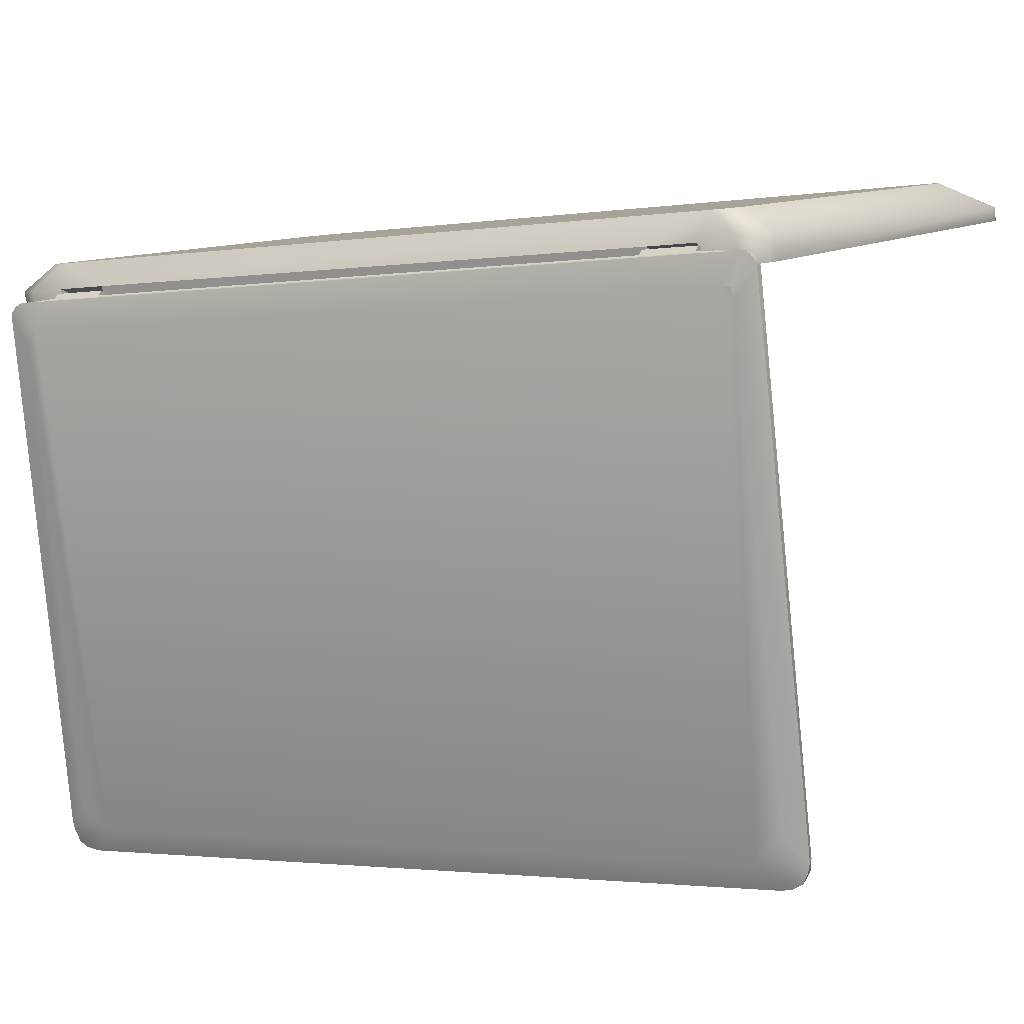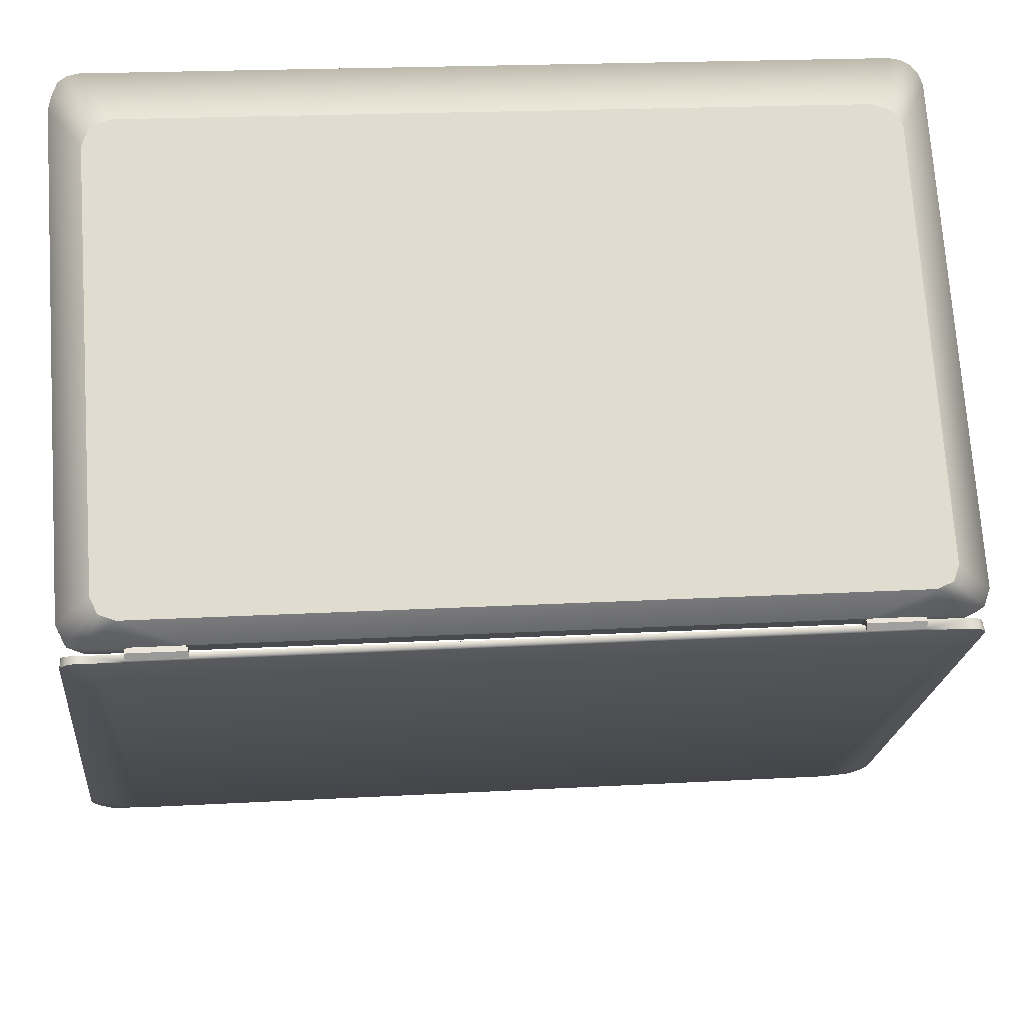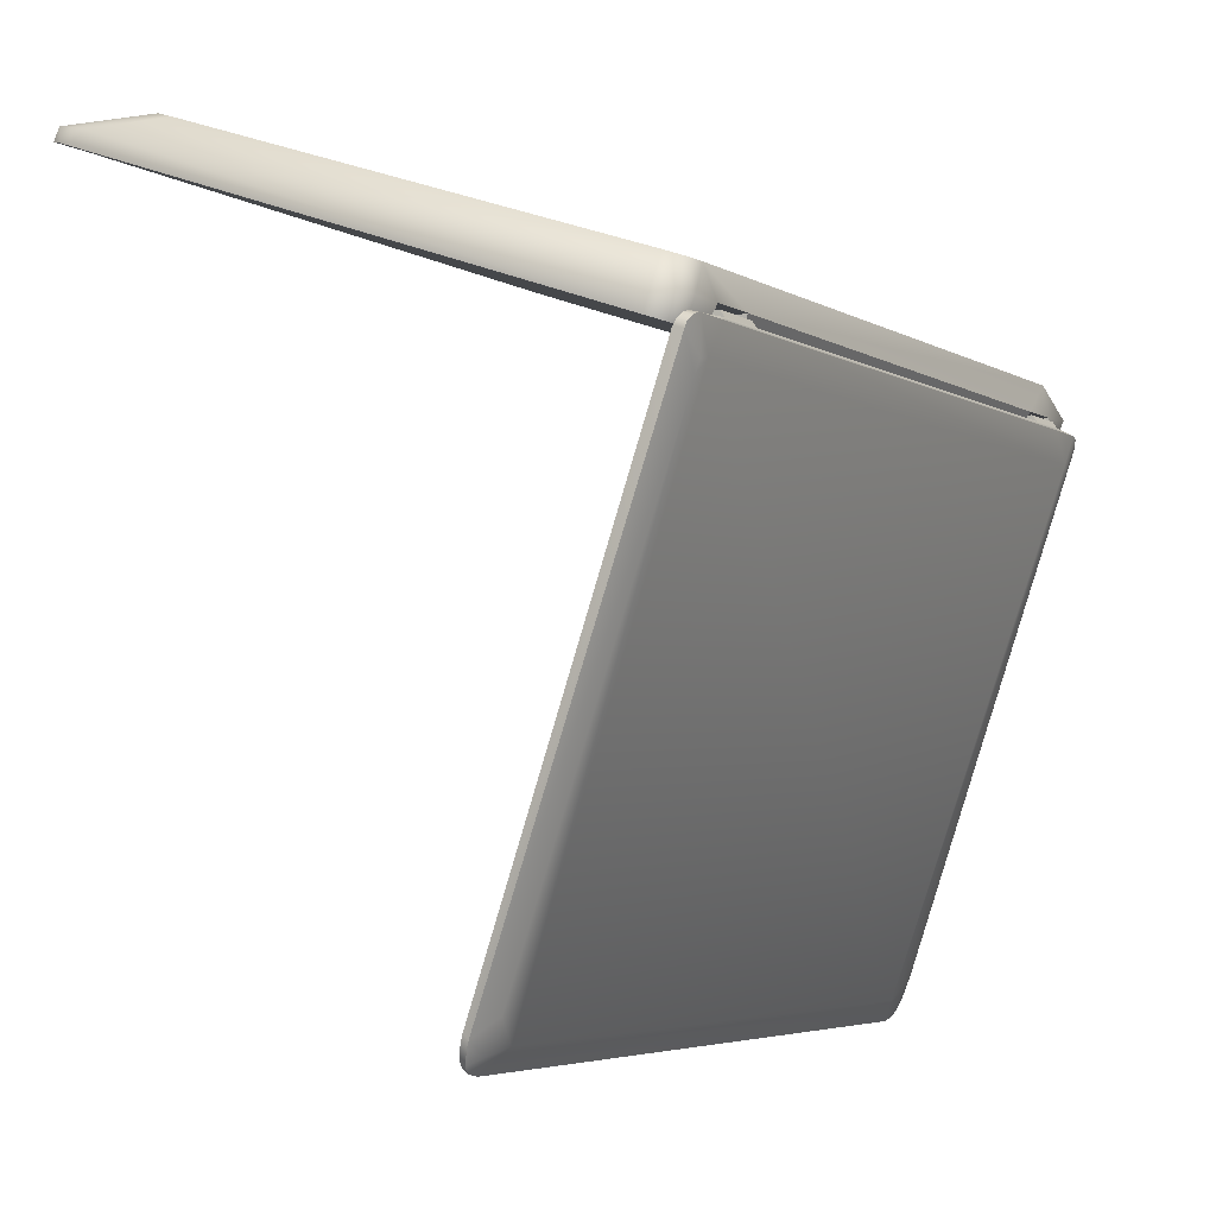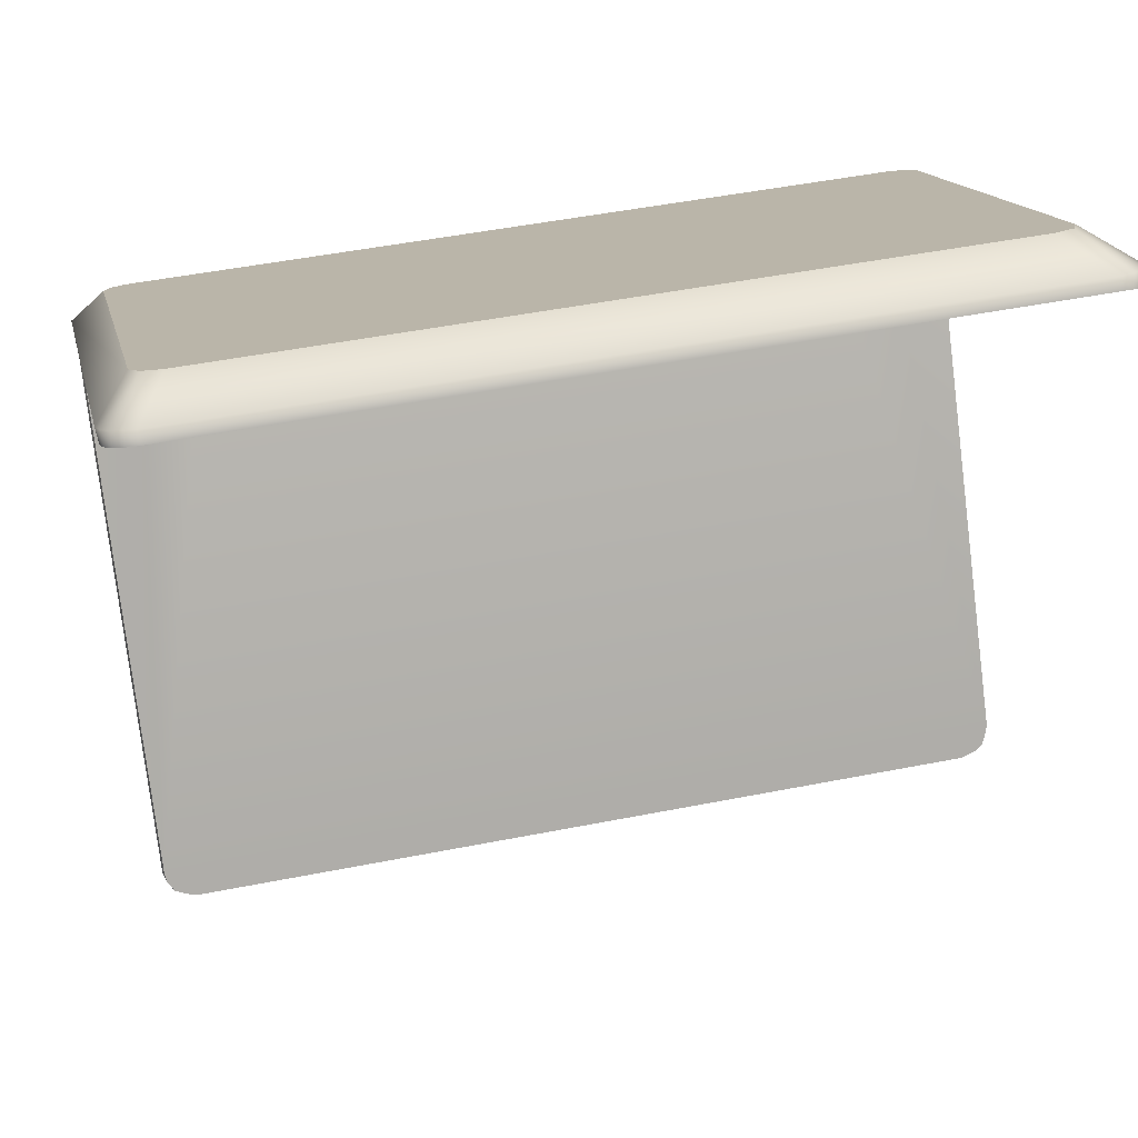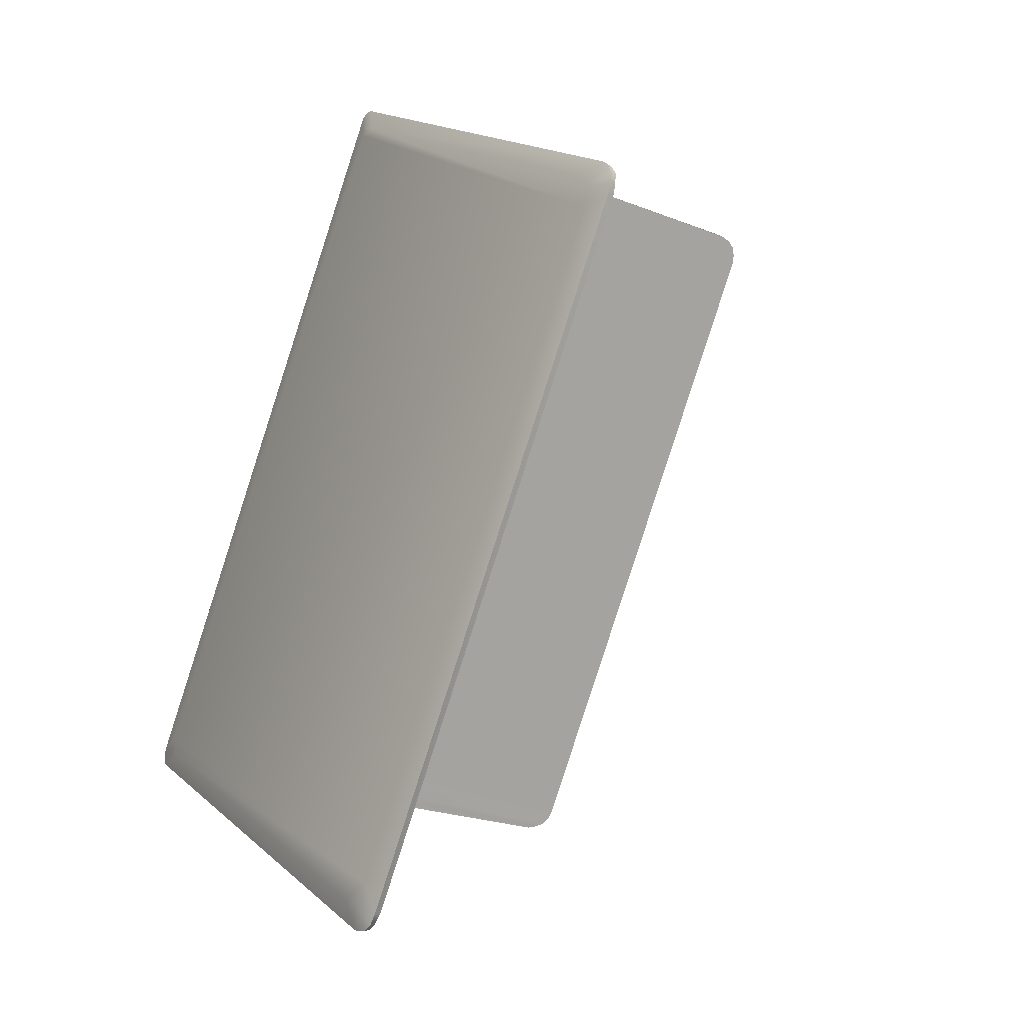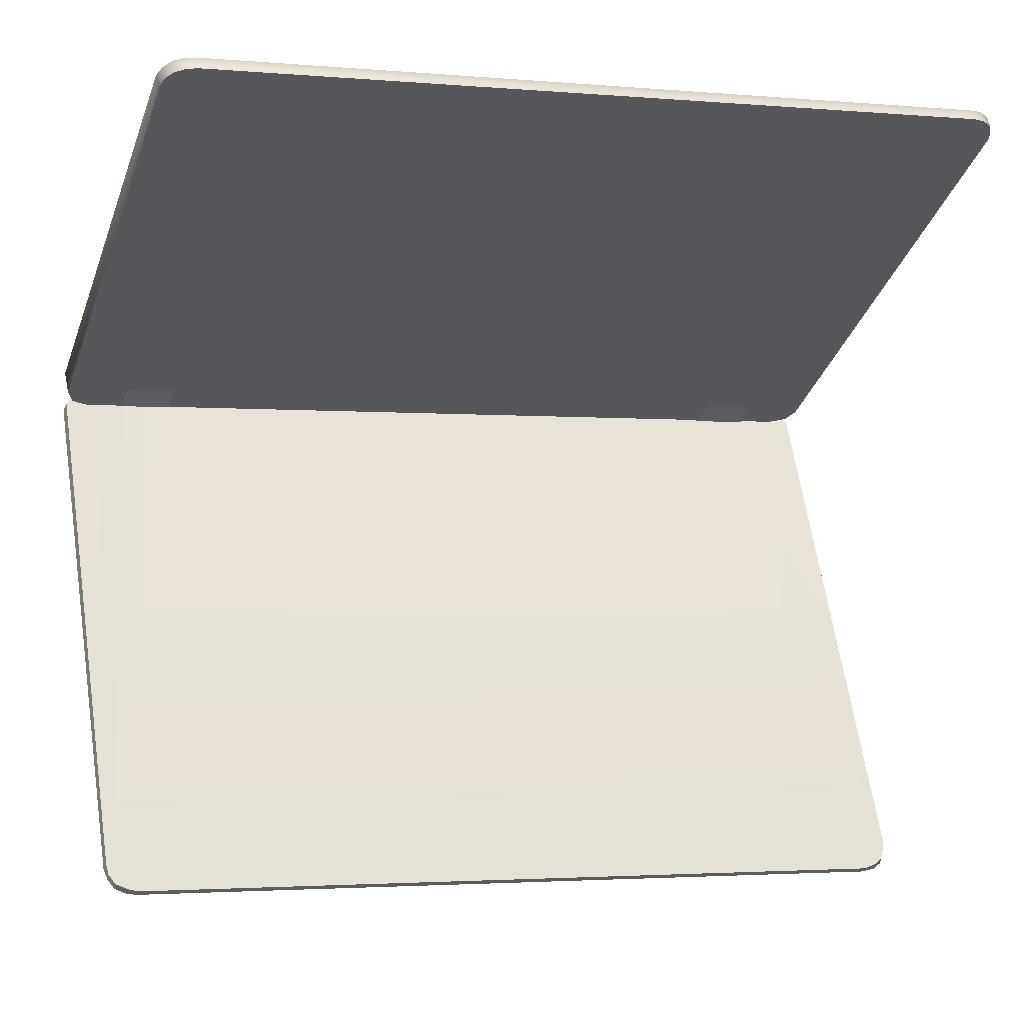
<metadata>
{"format":"obj","ext":"obj","renderer":"f3d","projection":"perspective","resolution":1024,"background":"white","views":[{"elev":-9.1,"azim":-41.3,"up":"+Y"},{"elev":54.6,"azim":-77.6,"up":"+Y"},{"elev":0.3,"azim":-135.8,"up":"+Y"},{"elev":29.6,"azim":95.2,"up":"+Y"},{"elev":6.3,"azim":-15.0,"up":"+Z"},{"elev":-13.8,"azim":88.8,"up":"+Y"}]}
</metadata>
<code>
o Lowpoly_Notebook_Cube.001
v 0.247 -0.3605 1.522
v 0.1221 -0.1605 1.196
v 0.2195 -0.3042 1.493
v 0.7154 -2.209 1.135
v 0.7244 -2.125 1.256
v 0.2315 -0.3146 1.519
v 0.8002 -2.202 1.312
v 0.8212 -2.186 1.3
v 0.1458 -0.1629 1.188
v 0.7913 -2.295 1.186
v 0.2672 -0.25 1.61
v 0.7345 -2.192 1.218
v 0.223 -0.1735 1.392
v 0.2036 -0.1522 1.4
v -0.1598 -1.963 -1.792
v -0.5924 -0.01449 -1.059
v -0.6792 -0.1578 -1.413
v -0.6813 -0.1089 -1.36
v -0.2032 -1.923 -1.682
v -0.6892 -0.1118 -1.401
v -0.1447 -2.022 -1.59
v -0.6759 0.0161 -1.419
v -0.09455 -2.087 -1.701
v -0.1193 -2.097 -1.698
v -0.6579 -0.00028 -1.267
v -0.1762 -1.994 -1.666
v -0.6304 0.006261 -1.275
v -0.6417 0.02997 -1.27
v 0.8251 -2.276 1.218
v 0.8326 -2.259 1.262
v 0.7809 -2.252 1.244
v -0.1155 -2.067 -1.751
v -0.1502 -1.994 -1.791
v -0.1369 -2.082 -1.75
v -0.1641 -2.039 -1.714
v -0.6807 -0.009566 -1.488
v 0.2936 -0.2186 1.588
v 0.2577 -0.2286 1.605
v 0.1877 -0.1747 1.404
v 0.1198 -0.1689 1.196
v 0.1853 -0.1831 1.404
v 0.2362 -0.1962 1.566
v -0.5672 -0.008673 -1.067
v 0.272 -0.1842 1.549
v -0.59 -0.006026 -1.06
v 0.303 -0.24 1.593
v 0.1701 -0.2062 1.178
v 0.2413 -0.1555 1.159
v 0.3068 -0.1697 1.366
v 0.2358 -0.2204 1.385
v 0.138 -0.138 1.192
v 0.2312 -0.1376 1.163
v 0.2967 -0.1518 1.371
v -0.6736 -0.02871 -1.497
v -0.7046 0.00985 -1.415
v -0.6556 0.008186 -1.267
v -0.5428 -0.05198 -1.078
v -0.4708 -0.001082 -1.097
v -0.1828 -1.979 -1.79
v -0.7114 -0.03778 -1.49
v -0.5364 0.01312 -1.305
v -0.6085 -0.03779 -1.285
v -0.5761 0.01576 -1.063
v -0.481 0.01682 -1.093
v -0.5465 0.03103 -1.3
v 0.8159 -2.285 1.178
v 0.8033 -2.292 1.224
v 0.811 -2.274 1.268
v 0.807 -2.239 1.295
v 0.8296 -2.224 1.289
v -0.1731 -2.009 -1.789
v -0.1537 -2.058 -1.776
v -0.1311 -2.043 -1.778
v -0.7138 0.00085 -1.459
v -0.7093 0.01016 -1.434
v -0.7146 -0.0174 -1.482
v -0.6801 0.01656 -1.438
v -0.6845 0.0105 -1.465
v 0.2477 -0.2086 1.594
v 0.2405 -0.1991 1.578
v 0.2836 -0.1986 1.577
v 0.2764 -0.1891 1.561
v 0.2315 -0.3146 1.519
v 0.1221 -0.1605 1.196
v 0.1221 -0.1605 1.196
v 0.1458 -0.1629 1.188
v 0.1458 -0.1629 1.188
v 0.8002 -2.202 1.312
v 0.2672 -0.25 1.61
v 0.8212 -2.186 1.3
v 0.303 -0.24 1.593
v -0.5924 -0.01449 -1.059
v -0.6579 -0.00028 -1.267
v -0.6304 0.006261 -1.275
v -0.6304 0.006261 -1.275
v -0.6759 0.0161 -1.419
v -0.6417 0.02997 -1.27
v -0.6417 0.02997 -1.27
v -0.6556 0.008186 -1.267
v -0.6556 0.008186 -1.267
v -0.59 -0.006026 -1.06
v -0.59 -0.006026 -1.06
v -0.5672 -0.008673 -1.067
v -0.5672 -0.008673 -1.067
v -0.5428 -0.05198 -1.078
v -0.5428 -0.05198 -1.078
v 0.8251 -2.276 1.218
v 0.8326 -2.259 1.262
v 0.8159 -2.285 1.178
v -0.1155 -2.067 -1.751
v -0.09455 -2.087 -1.701
v -0.1502 -1.994 -1.791
v -0.1598 -1.963 -1.792
v -0.7114 -0.03778 -1.49
v -0.7146 -0.0174 -1.482
v 0.1853 -0.1831 1.404
v 0.2362 -0.1962 1.566
v 0.138 -0.138 1.192
v 0.138 -0.138 1.192
v 0.2312 -0.1376 1.163
v 0.2312 -0.1376 1.163
v 0.2413 -0.1555 1.159
v 0.2413 -0.1555 1.159
v 0.3068 -0.1697 1.366
v 0.3068 -0.1697 1.366
v -0.6736 -0.02871 -1.497
v -0.7046 0.00985 -1.415
v -0.5364 0.01312 -1.305
v -0.5364 0.01312 -1.305
v -0.5465 0.03103 -1.3
v -0.5465 0.03103 -1.3
v -0.4708 -0.001082 -1.097
v -0.4708 -0.001082 -1.097
v 0.8033 -2.292 1.224
v 0.811 -2.274 1.268
v 0.807 -2.239 1.295
v -0.1731 -2.009 -1.789
v -0.1537 -2.058 -1.776
v -0.7138 0.00085 -1.459
v -0.7093 0.01016 -1.434
v -0.6807 -0.009566 -1.488
v 0.2405 -0.1991 1.578
v 0.2477 -0.2086 1.594
v 0.2936 -0.2186 1.588
v 0.2836 -0.1986 1.577
v 0.2764 -0.1891 1.561
v 0.1877 -0.1747 1.404
v 0.1877 -0.1747 1.404
v 0.1198 -0.1689 1.196
v 0.223 -0.1735 1.392
v 0.223 -0.1735 1.392
v 0.223 -0.1735 1.392
v 0.272 -0.1842 1.549
v 0.1701 -0.2062 1.178
v 0.1701 -0.2062 1.178
v 0.1701 -0.2062 1.178
v 0.2358 -0.2204 1.385
v 0.2358 -0.2204 1.385
v 0.2358 -0.2204 1.385
v 0.2036 -0.1522 1.4
v 0.2036 -0.1522 1.4
v 0.2967 -0.1518 1.371
v 0.2967 -0.1518 1.371
v -0.1828 -1.979 -1.79
v -0.6085 -0.03779 -1.285
v -0.6085 -0.03779 -1.285
v -0.5761 0.01576 -1.063
v -0.5761 0.01576 -1.063
v -0.481 0.01682 -1.093
v -0.481 0.01682 -1.093
v -0.1193 -2.097 -1.698
v 0.7913 -2.295 1.186
v 0.8296 -2.224 1.289
v -0.1369 -2.082 -1.75
v -0.1311 -2.043 -1.778
v -0.6801 0.01656 -1.438
v -0.6845 0.0105 -1.465
v 0.2577 -0.2286 1.605
v 1.152 0.6899 -1.793
v 1.99 0.4935 0.9583
v 1.345 0.603 -2.061
v -0.5471 0.1939 -1.403
v 1.382 0.6519 -1.989
v 1.323 0.6487 -2.054
v 1.203 0.6283 -2.055
v 2.297 0.4549 0.9016
v 2.291 0.4427 0.9868
v 2.222 0.4183 1.048
v -0.6731 0.0593 -1.404
v -0.6679 0.0714 -1.474
v -0.6157 0.09206 -1.517
v 0.367 -0.121 1.595
v 0.2985 -0.1381 1.587
v 0.2537 -0.1417 1.532
v 2.305 0.3941 0.9794
v 1.023 0.6675 -1.867
v 1.942 0.474 1.005
v 0.3607 -0.002954 1.472
v 0.2966 -0.01829 1.464
v -0.5905 0.004577 -1.526
v 2.311 0.409 0.8942
v 1.358 0.6535 -2.027
v 1.263 0.6393 -2.059
v 2.301 0.4507 0.945
v 2.261 0.4308 1.023
v 1.302 0.5955 -2.07
v 2.315 0.4033 0.9376
v 0.27 -0.1325 1.162
v 0.2404 -0.2198 1.373
v 0.1517 -0.1259 1.199
v -0.5363 -0.04907 -1.084
v 0.2914 -0.1721 1.152
v -0.5683 0.03657 -1.072
v -0.6298 0.0499 -1.267
v 1.26 0.5845 -2.071
v 2.278 0.3818 1.012
v -0.5957 0.1752 -1.362
v 0.2843 -0.2295 1.512
v 0.329 -0.226 1.567
v 1.399 0.6097 -1.994
v 1.101 0.6863 -1.857
v 1.996 0.5071 0.8776
v 0.2545 -0.02128 1.412
v -0.6004 0.1641 -1.296
v -0.6356 -0.0139 -1.485
v -0.6409 -0.02607 -1.415
v 0.3975 -0.2089 1.575
v 1.378 0.6084 -2.033
v 2.241 0.3688 1.033
v -0.5974 -0.03564 -1.277
v 0.2112 -0.1388 1.388
v -0.4326 -0.01557 -1.121
v -0.4533 0.02171 -1.112
v 0.1808 -0.2067 1.185
v 0.351 -0.1852 1.341
v -0.5085 0.03623 -1.304
v -0.4878 -0.000848 -1.313
v 0.3295 -0.1454 1.35
v 0.3607 -0.002954 1.472
v 1.942 0.474 1.005
v 0.2843 -0.2295 1.512
v 0.329 -0.226 1.567
v 0.2966 -0.01829 1.464
v 0.2545 -0.02128 1.412
v -0.6004 0.1641 -1.296
v 2.315 0.4033 0.9376
v 2.311 0.409 0.8942
v 0.2404 -0.2198 1.373
v 0.2404 -0.2198 1.373
v 1.302 0.5955 -2.07
v 1.345 0.603 -2.061
v 2.305 0.3941 0.9794
v 0.27 -0.1325 1.162
v 0.27 -0.1325 1.162
v 0.2914 -0.1721 1.152
v 0.2914 -0.1721 1.152
v -0.5363 -0.04907 -1.084
v -0.5363 -0.04907 -1.084
v 0.1808 -0.2067 1.185
v 0.1808 -0.2067 1.185
v -0.4878 -0.000848 -1.313
v -0.4878 -0.000848 -1.313
v -0.5974 -0.03564 -1.277
v -0.5974 -0.03564 -1.277
v -0.4326 -0.01557 -1.121
v -0.4326 -0.01557 -1.121
v -0.5957 0.1752 -1.362
v -0.5471 0.1939 -1.403
v 1.023 0.6675 -1.867
v -0.6356 -0.0139 -1.485
v -0.6409 -0.02607 -1.415
v 0.3975 -0.2089 1.575
v 2.241 0.3688 1.033
v 2.278 0.3818 1.012
v -0.4533 0.02171 -1.112
v -0.4533 0.02171 -1.112
v -0.5085 0.03623 -1.304
v -0.5085 0.03623 -1.304
v 1.26 0.5845 -2.071
v 1.99 0.4935 0.9583
v 1.399 0.6097 -1.994
v 1.101 0.6863 -1.857
v 1.152 0.6899 -1.793
v 1.996 0.5071 0.8776
v 1.378 0.6084 -2.033
v -0.5905 0.004577 -1.526
v 0.2112 -0.1388 1.388
v 0.2112 -0.1388 1.388
v 0.1517 -0.1259 1.199
v 0.1517 -0.1259 1.199
v 0.1517 -0.1259 1.199
v 0.351 -0.1852 1.341
v 0.351 -0.1852 1.341
v 0.3295 -0.1454 1.35
v 0.3295 -0.1454 1.35
v -0.5683 0.03657 -1.072
v -0.5683 0.03657 -1.072
v -0.5683 0.03657 -1.072
v -0.6298 0.0499 -1.267
v -0.6298 0.0499 -1.267
f 240 180 243 239
f 184 251 250 203
f 247 186 204 246
f 190 267 268 191
f 246 204 187 252
f 187 280 205
f 280 187 204
f 244 243 180 284
f 286 191 185
f 262 271 285 281
f 272 242 274 273
f 192 188 197 198
f 189 224 267 190
f 252 187 205 216
f 192 198 199 193
f 245 244 284 179
f 280 197 188 205
f 287 248 218 194
f 269 221 203 185
f 183 220 228 202
f 193 199 223 194
f 279 286 185
f 186 183 283 222
f 203 250 279 185
f 216 205 188 229
f 225 190 191 286
f 179 282 217 245
f 207 274 242 241
f 202 228 251 184
f 247 220 183 186
f 186 222 280 204
f 184 221 202
f 221 184 203
f 215 206 270 200
f 181 285 271
f 207 195 274
f 206 181 271 270
f 255 253 290 260
f 182 217 282 196
f 283 183 202 221
f 297 291 223 224
f 224 189 299
f 281 201 292
f 261 278 300 263
f 241 249 292
f 256 281 292
f 281 265 262
f 227 229 188 192
f 266 258 296 276
f 295 293 209 231
f 289 254 294 288
f 212 235 238 208
f 237 232 275 277
f 233 298 214 236
f 262 264 271
f 223 291 287
f 281 256 265
f 194 223 287
f 226 189 190 225
f 189 226 230 299
f 299 297 224
f 227 192 193 219
f 219 193 194 218
f 213 257 259 210
f 234 211 265 256
f 201 207 241 292
f 185 191 268 269
f 157 151 44 46
f 91 89 88 90
f 4 3 18 21
f 5 4 12
f 5 1 4
f 1 3 4
f 19 26 21
f 126 165 113
f 164 19 17
f 20 17 18
f 18 17 21
f 17 19 21
f 108 135 134 107
f 143 145 146 142
f 114 115 141 54
f 96 127 100 94
f 160 162 120 118
f 87 51 121 123
f 86 104 102 84
f 13 125 163 14
f 47 50 152
f 133 169 167 103
f 44 82 81 144 46
f 158 154 122 124
f 161 119 85 147
f 46 8 157
f 148 42 153 150
f 1 5 7
f 11 178 79 83 1
f 12 31 136 7 5
f 97 99 101 168
f 107 134 10 109
f 4 21 24
f 114 54 15 59
f 27 56 28
f 170 131 98 63
f 164 137 35 26 19
f 22 126 36 78 77
f 95 165 126 22
f 49 48 52 53
f 173 90 88 69
f 132 57 166 129
f 113 111 110 73 112
f 55 140 74 20 18
f 27 28 130 128
f 18 25 55
f 20 74 76 60 17
f 60 164 17
f 83 79 80 117 3
f 106 155 8 113
f 3 149 16
f 102 92 40 84
f 67 31 12 4 172
f 92 102 100 93
f 171 23 109 10
f 3 116 149
f 3 117 116
f 148 84 40 41
f 146 153 42 142
f 18 16 25
f 21 26 35 174 24
f 1 6 3
f 155 157 8
f 113 165 106
f 64 58 61 65
f 59 15 33 71
f 167 45 103
f 39 13 14
f 87 2 51
f 13 159 125
f 148 41 42
f 156 87 123
f 11 1 7
f 172 4 24
f 128 62 27
f 127 93 100
f 18 3 16
f 105 133 103
f 43 9 155 106
f 67 68 31
f 68 136 31
f 173 69 135 108
f 8 70 30 29 66
f 137 72 35
f 72 174 35
f 32 34 138 175
f 175 138 71 33
f 171 34 32 23
f 127 96 176 75
f 37 38 89 91
f 38 37 145 143
f 75 176 177 139
f 139 177 141 115
f 111 113 8 66

</code>
